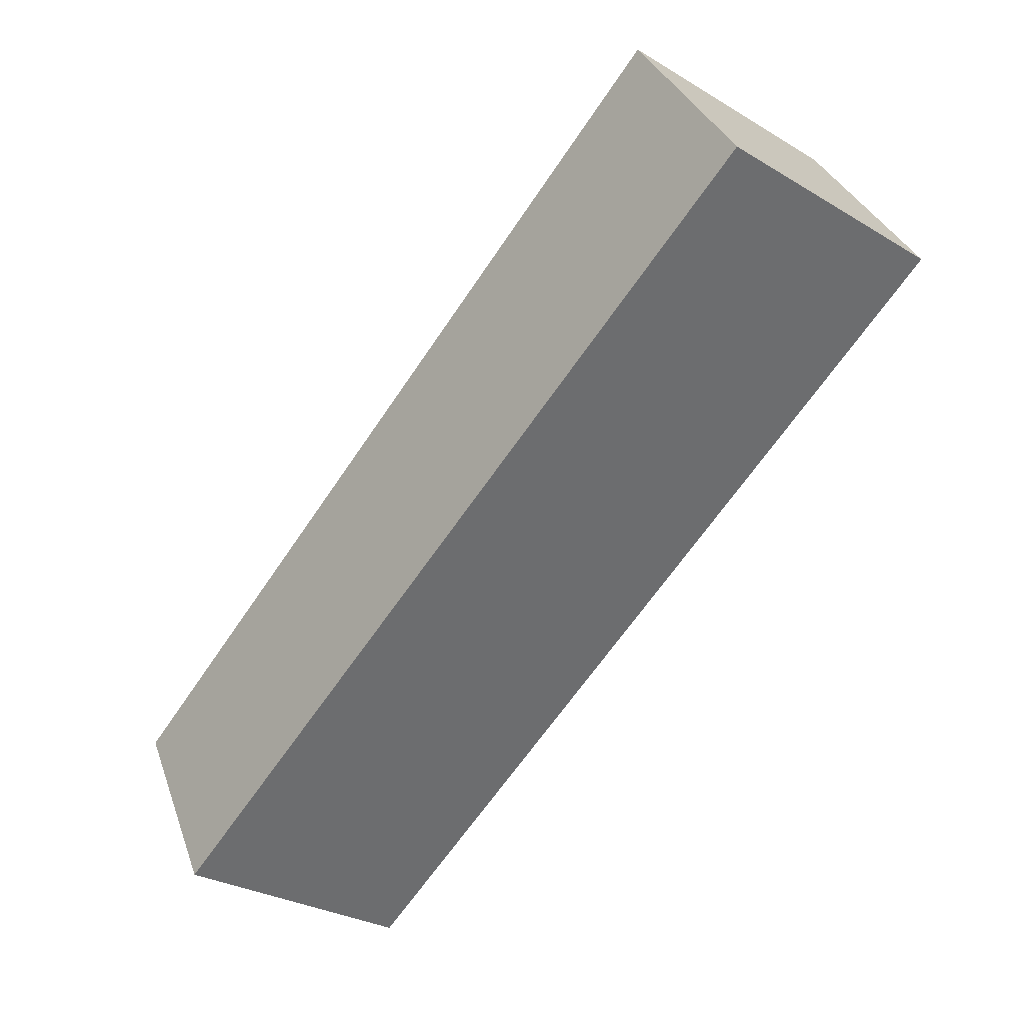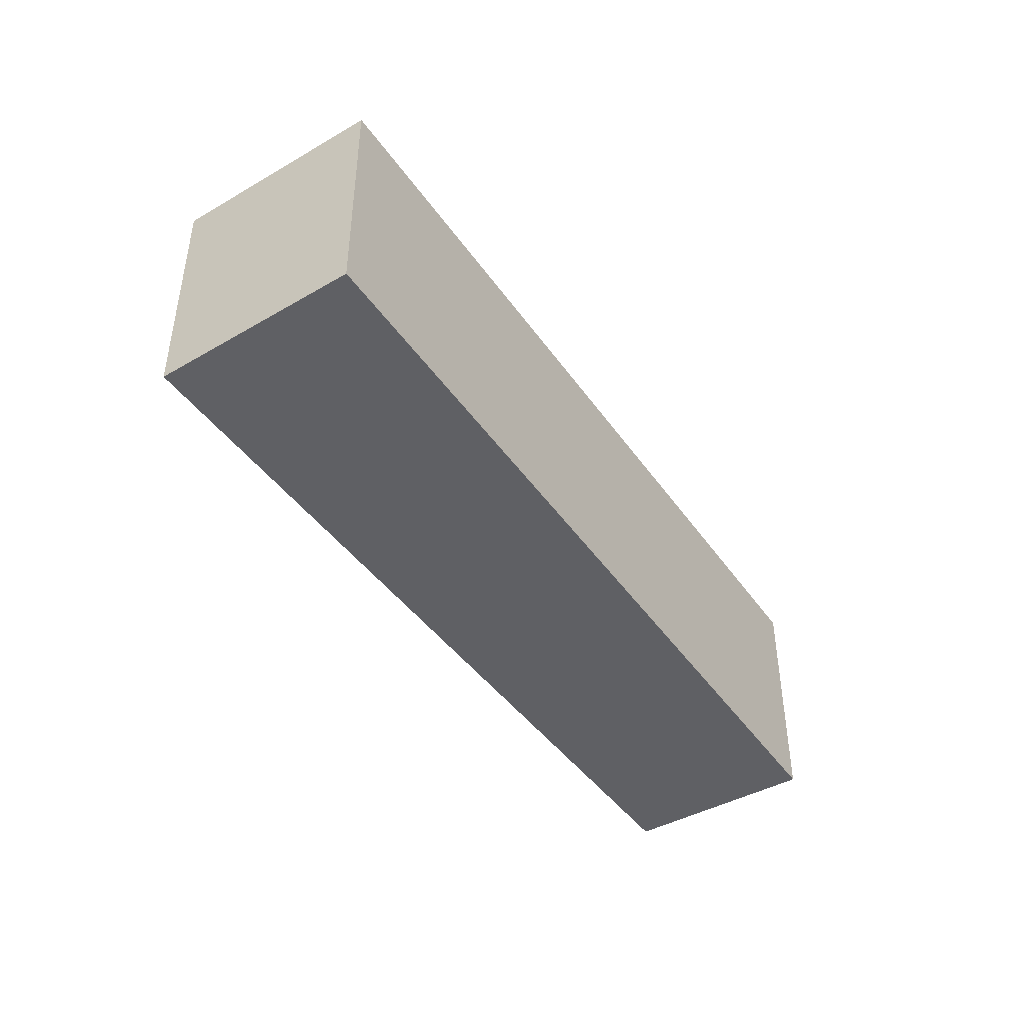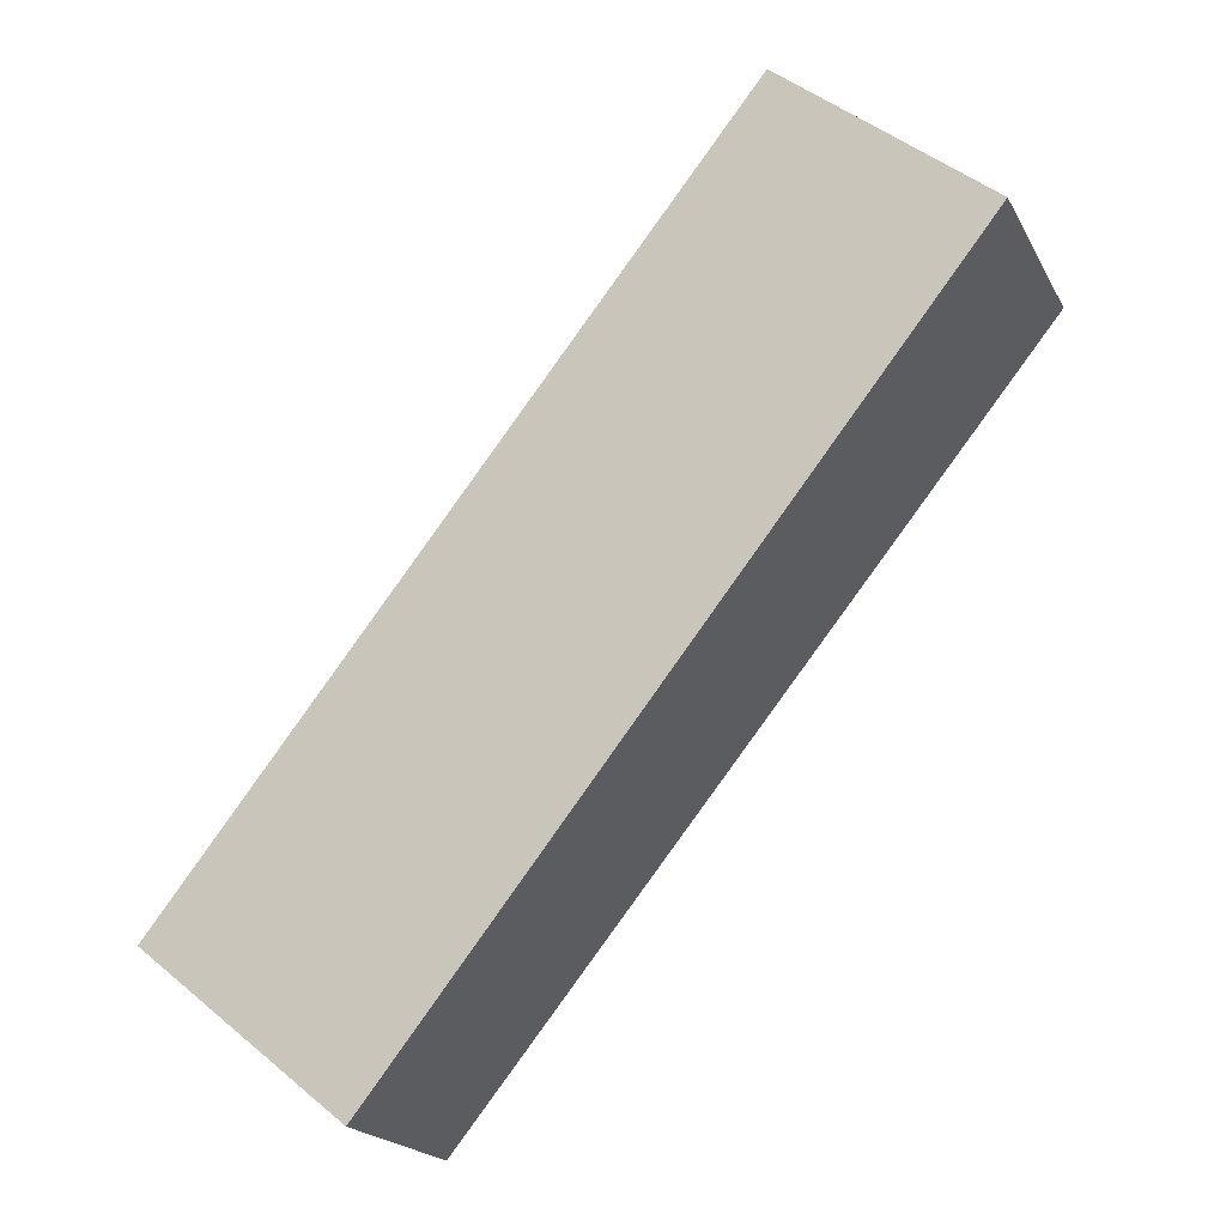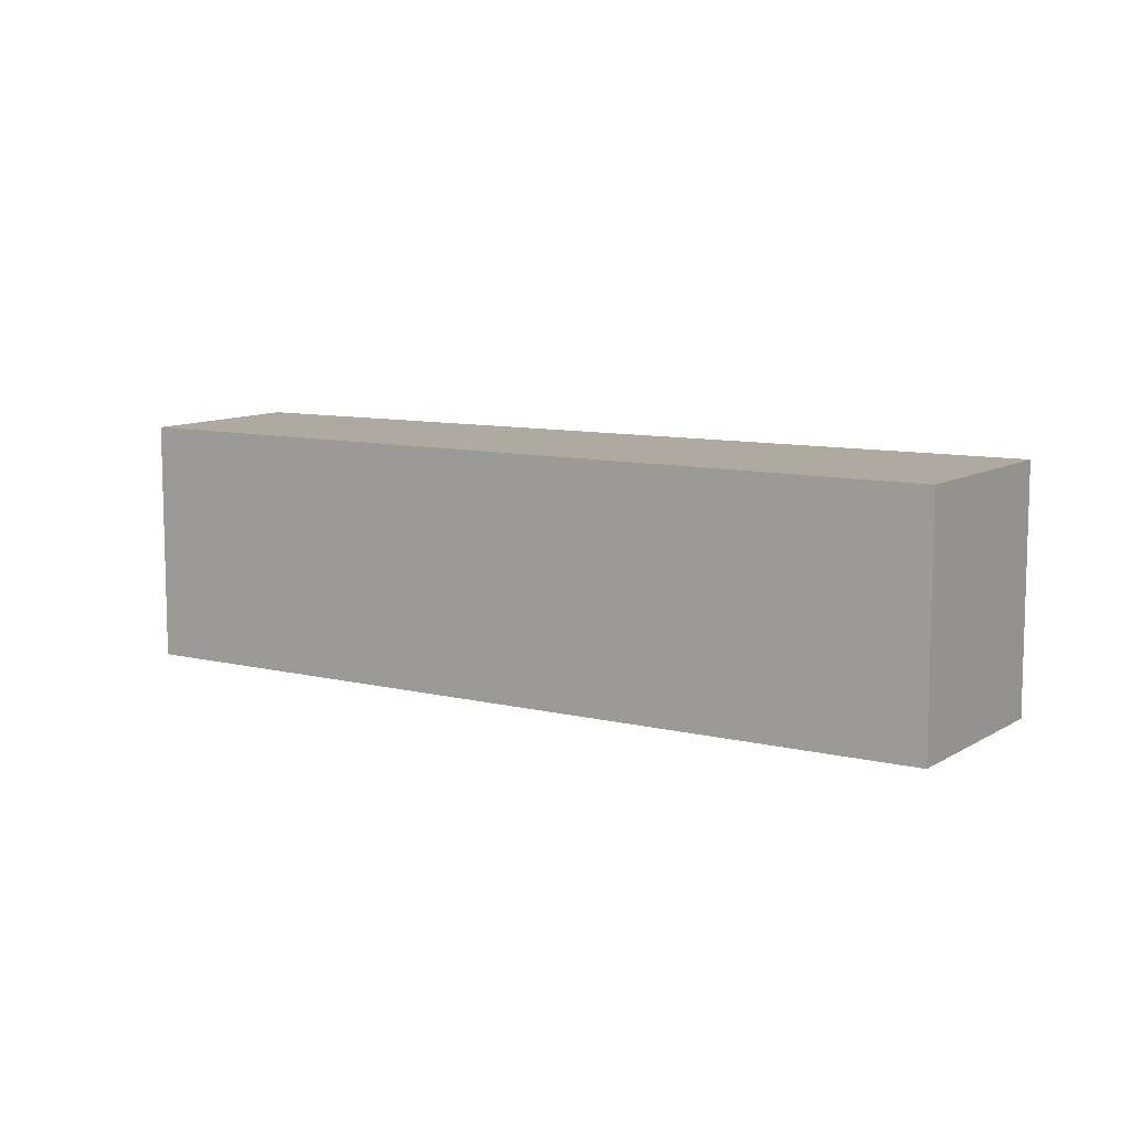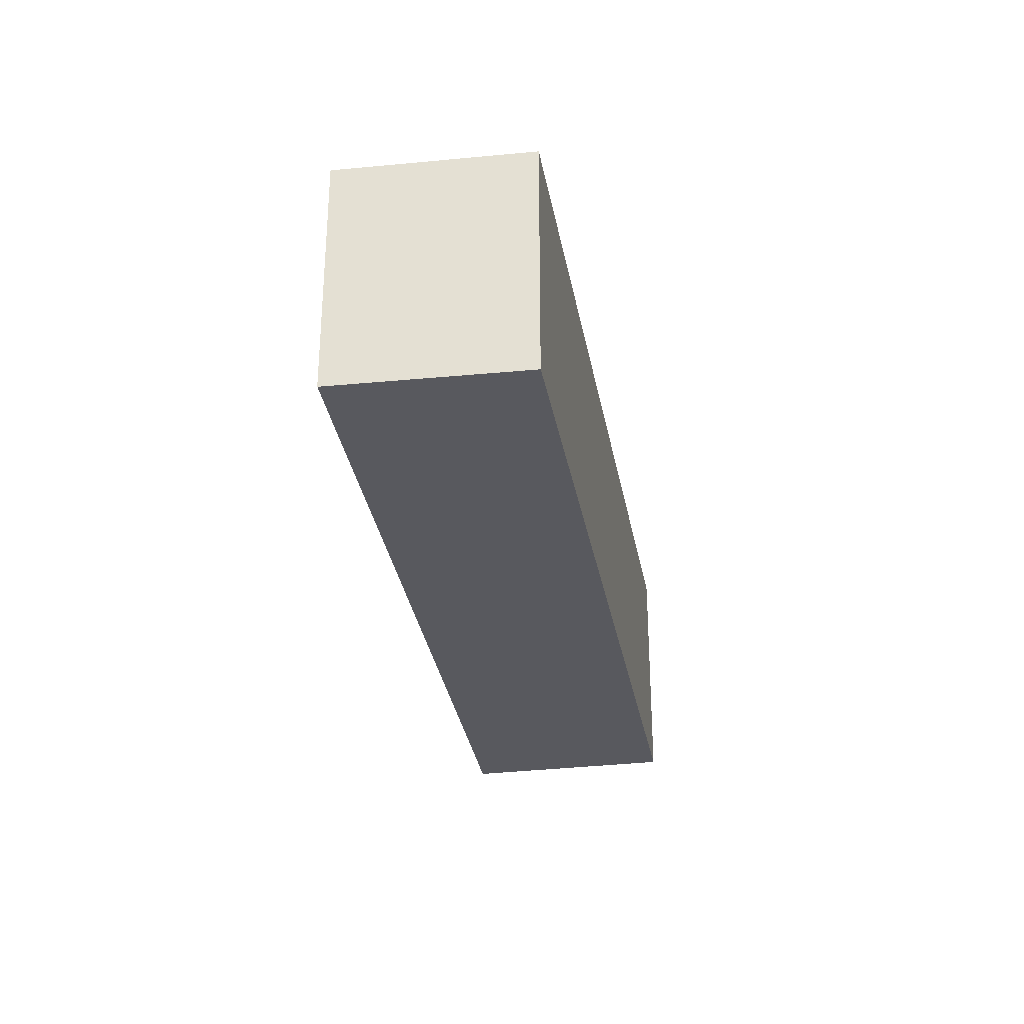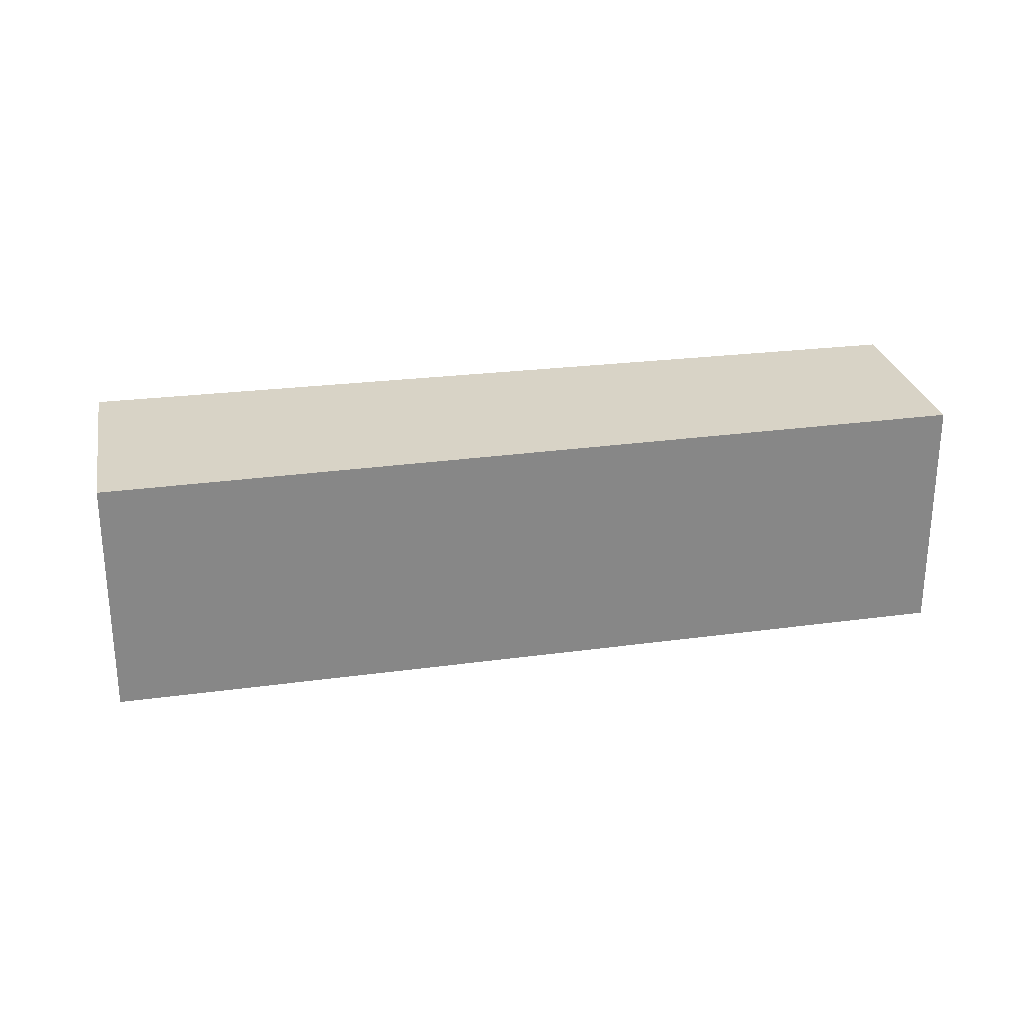
<metadata>
{"format":"obj","ext":"obj","renderer":"f3d","projection":"perspective","resolution":1024,"background":"white","views":[{"elev":-29.6,"azim":48.8,"up":"+Z"},{"elev":-45.0,"azim":92.7,"up":"+Y"},{"elev":47.8,"azim":-47.2,"up":"+Z"},{"elev":9.5,"azim":1.6,"up":"+Y"},{"elev":-30.3,"azim":-111.3,"up":"+Y"},{"elev":27.8,"azim":138.2,"up":"+Y"}]}
</metadata>
<code>
v  0 2.633 1.612e-16
v  9.286 2.633 2.907
v  1.033 2.633 -1.852
v  8.061 2.633 4.9
v  1.033 1.134e-16 -1.852
v  0 0 0
v  8.061 -3e-16 4.9
v  9.286 -1.78e-16 2.907
g defaultobject
f 1 2 3
f 2 1 4
f 5 1 3
f 1 5 6
f 6 4 1
f 4 6 7
f 7 2 4
f 2 7 8
f 8 3 2
f 3 8 5
f 8 6 5
f 6 8 7

</code>
